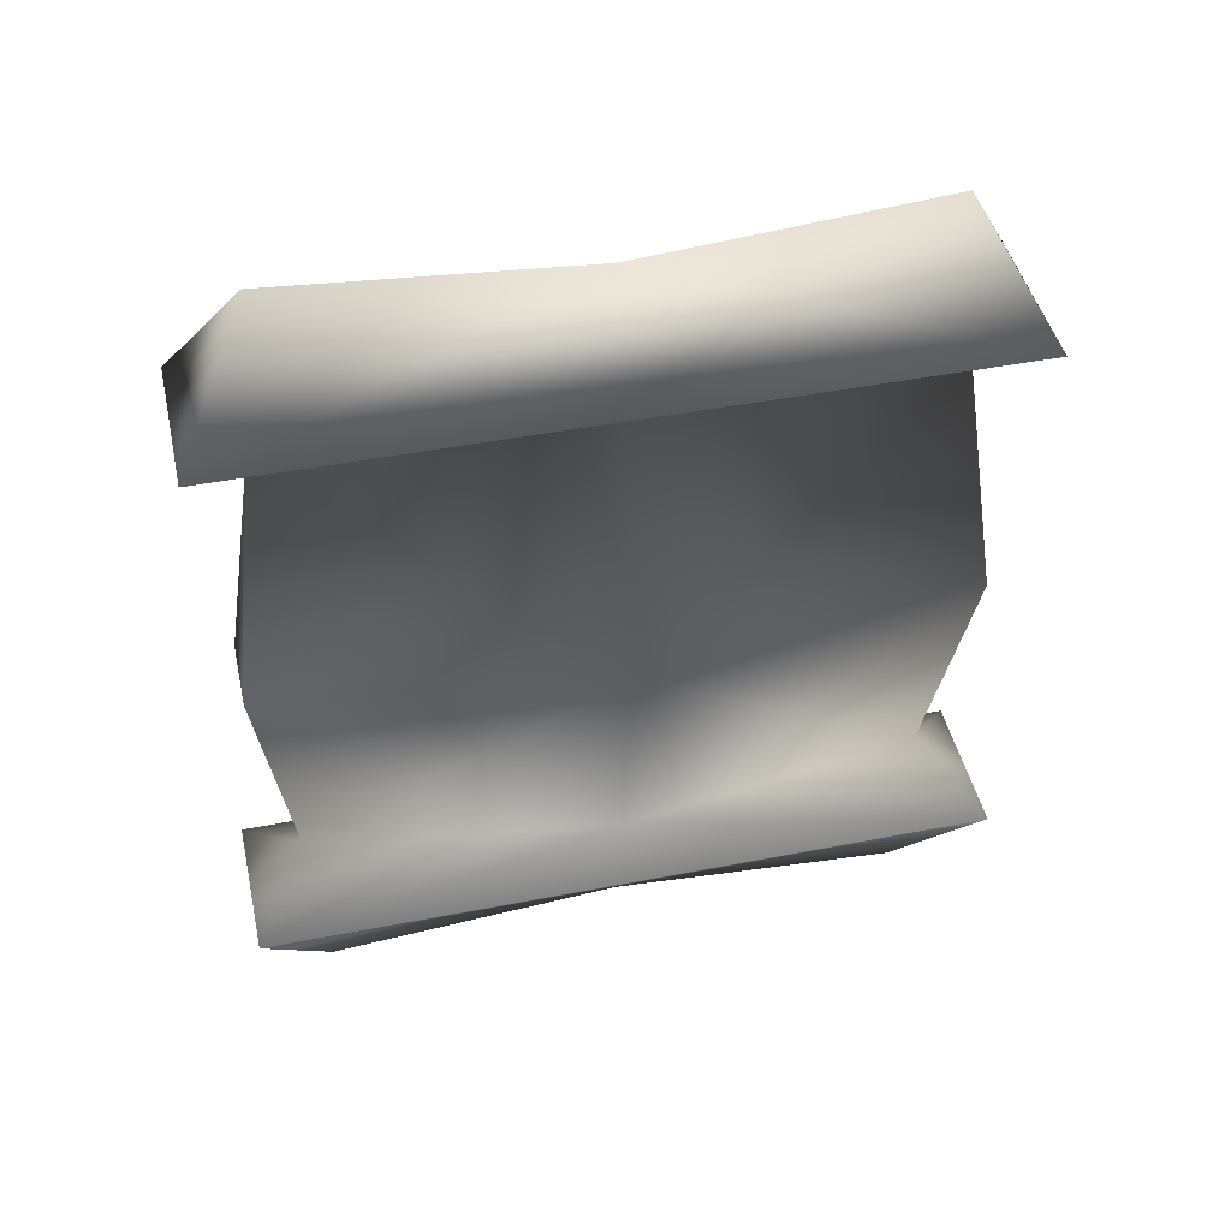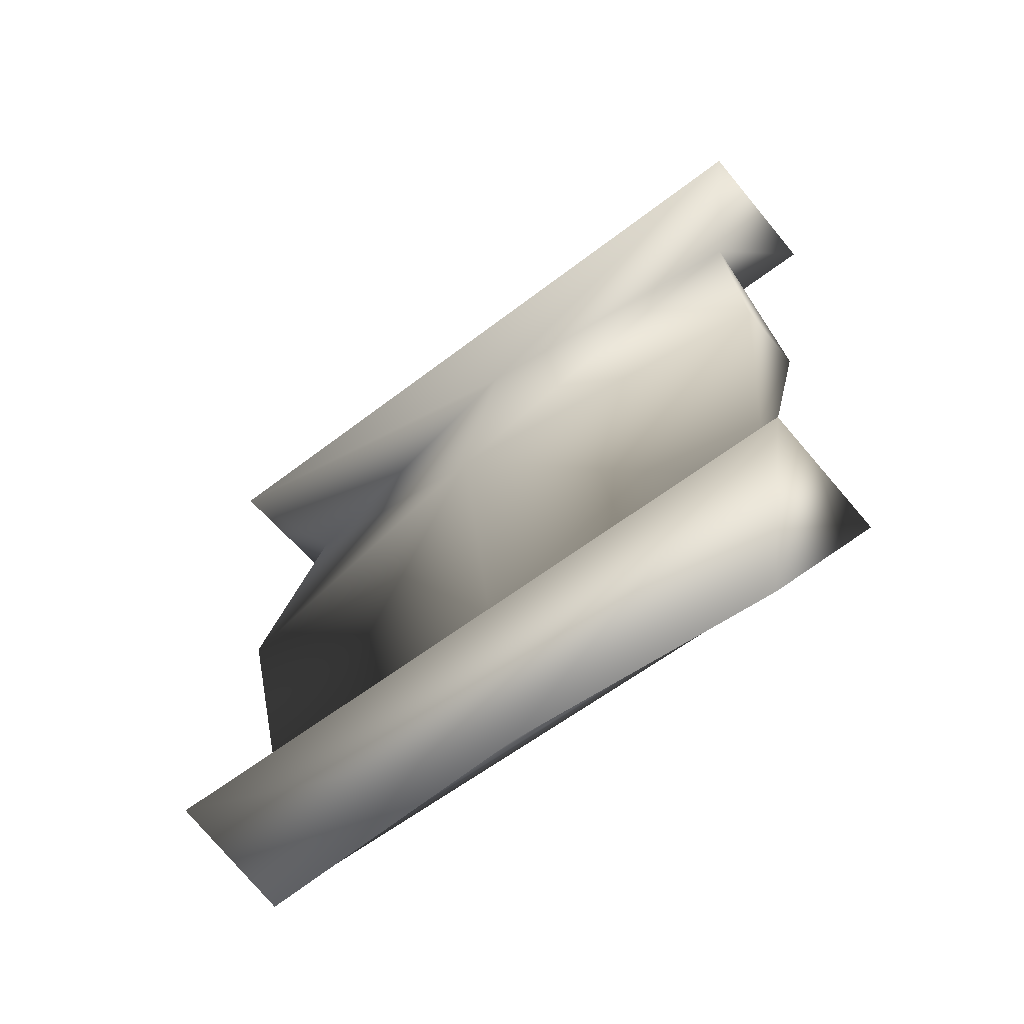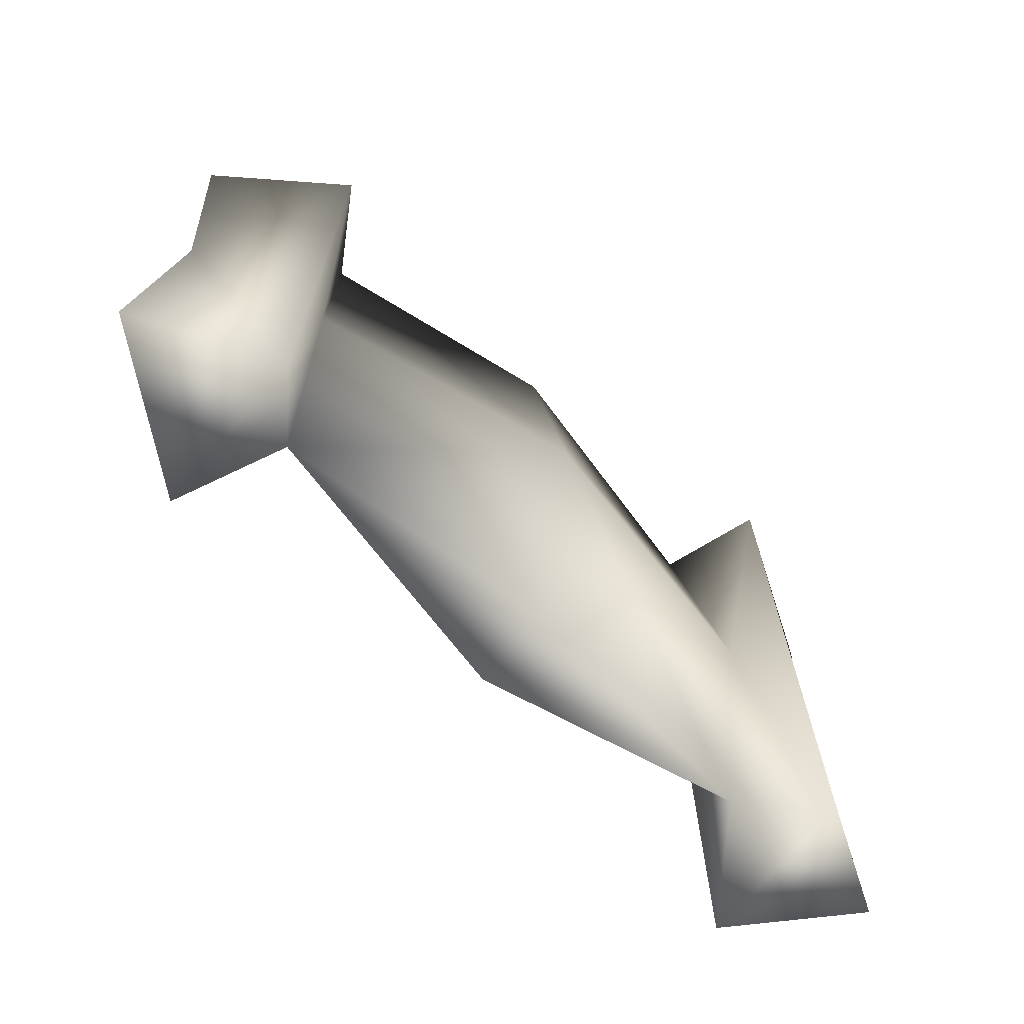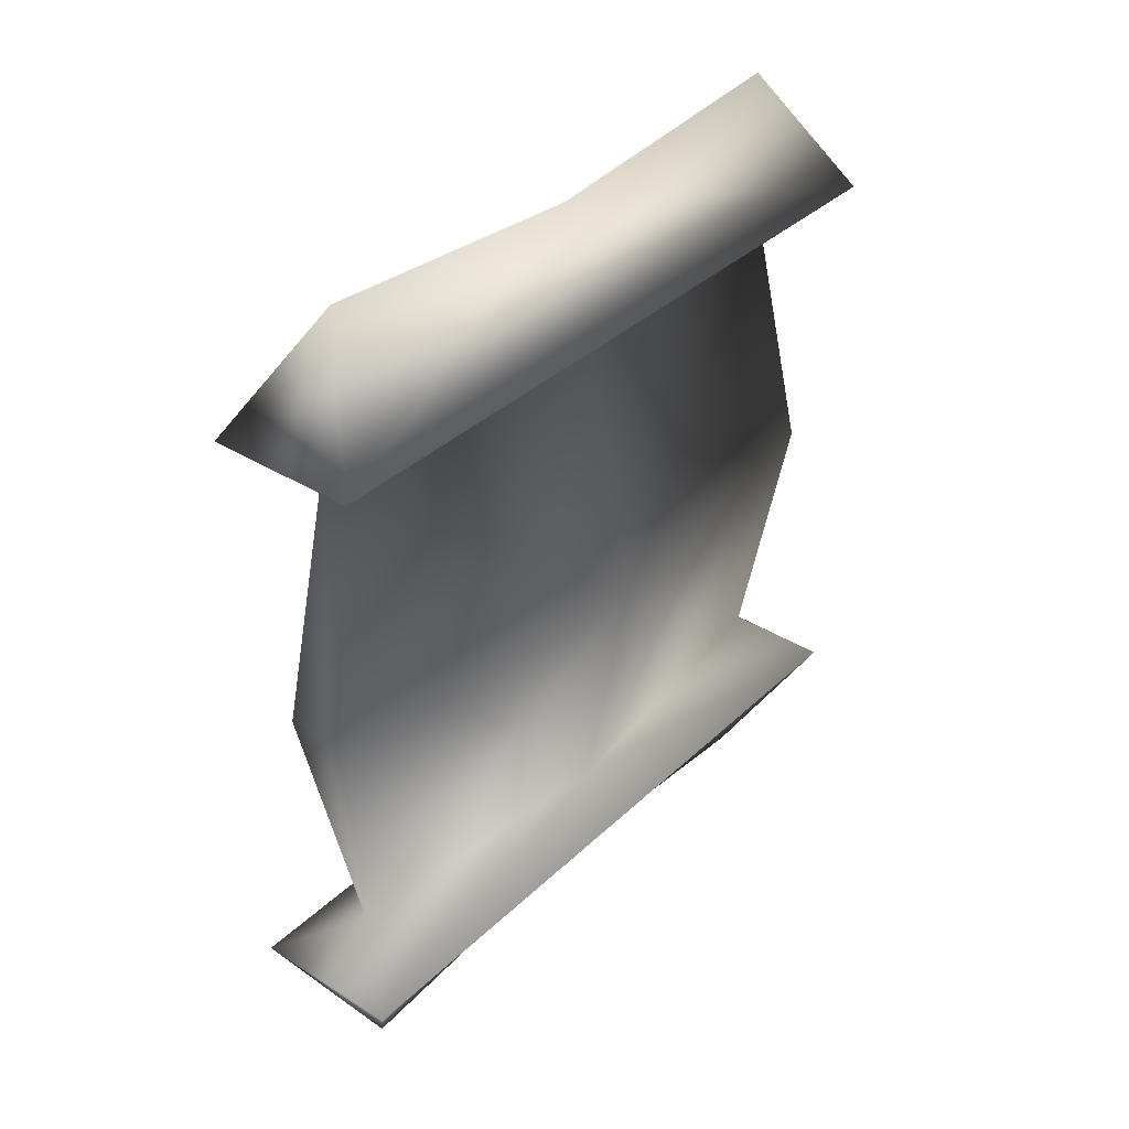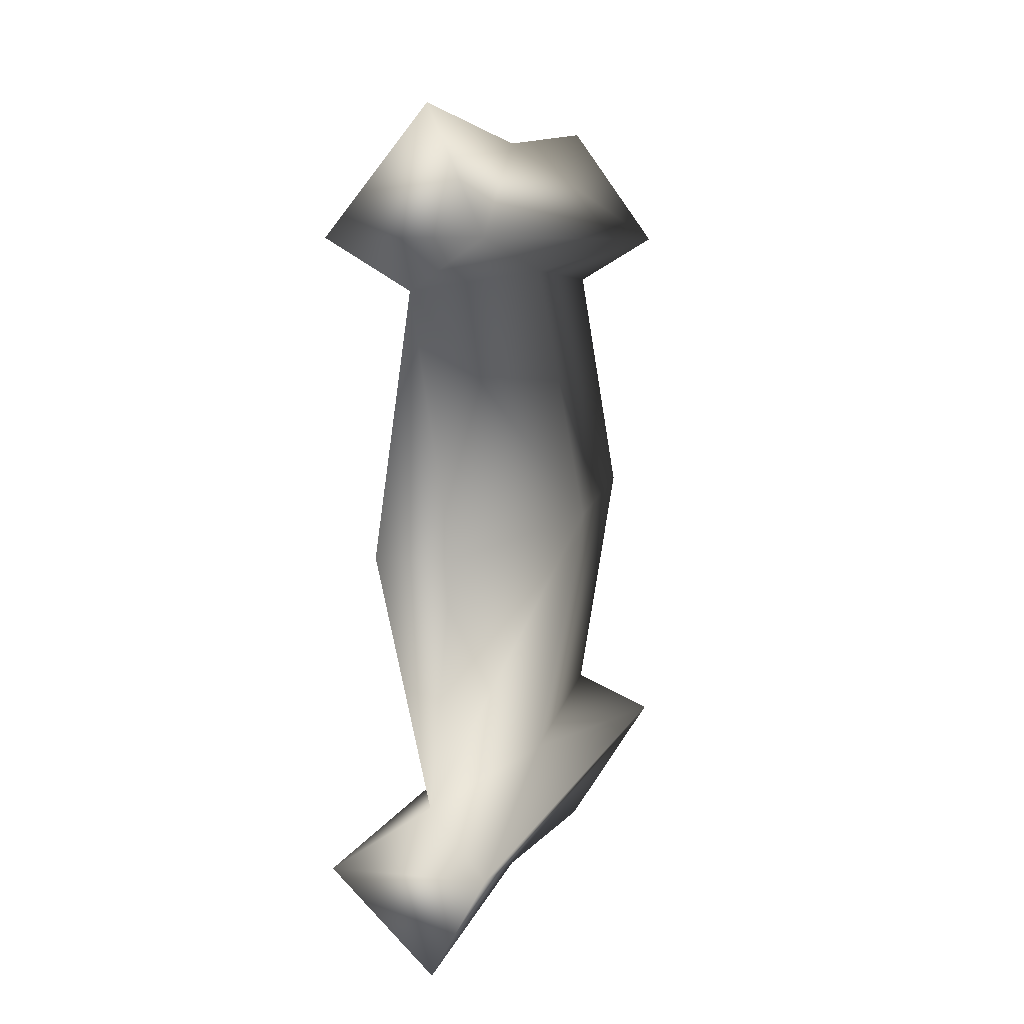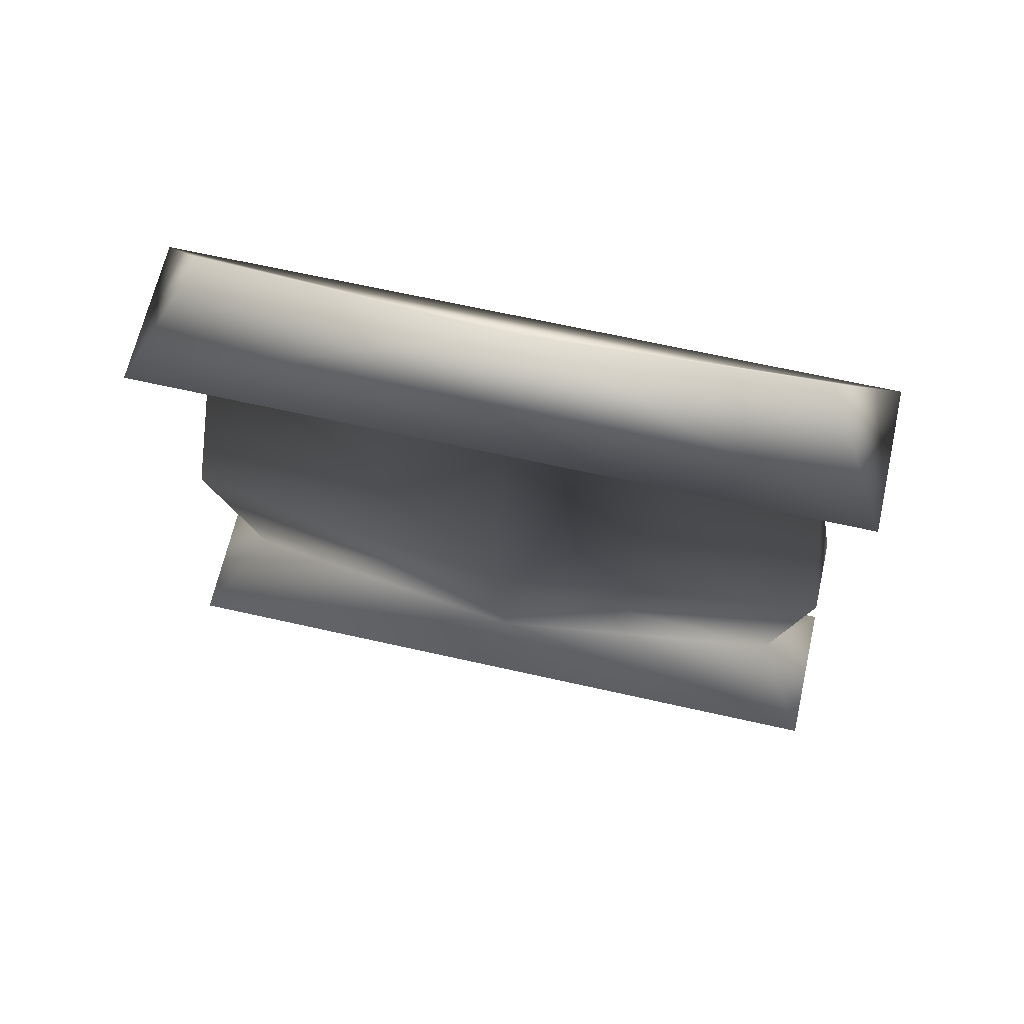
<metadata>
{"format":"obj","ext":"obj","renderer":"f3d","projection":"perspective","resolution":1024,"background":"white","views":[{"elev":45.3,"azim":-102.7,"up":"+Y"},{"elev":-57.7,"azim":128.9,"up":"+Y"},{"elev":-70.7,"azim":49.2,"up":"+Z"},{"elev":36.0,"azim":39.3,"up":"+Y"},{"elev":7.7,"azim":15.5,"up":"+Y"},{"elev":65.7,"azim":-77.2,"up":"+Y"}]}
</metadata>
<code>
o clothyarnyellow
v 0.04285 -0.2402 -0.1679
v 0 -0.1692 -0.2082
v 0.0857 -0.1692 -0.2082
v 0.03552 0.1411 0.1765
v 0.0857 0.1692 0.2082
v 0 0.1692 0.2082
v 0.04285 0.2402 0.1679
v 0.04285 -0.2402 0.1679
v 0.0857 -0.1692 0.2082
v 0 -0.1692 0.2082
v 0.04529 -0.1411 0.1765
v 0.04285 0.2402 -0.1679
v 0.0857 0.1692 -0.2082
v 0 0.1692 -0.2082
v 0.04529 0.1411 -0.1765
v 0 0.1692 0.2082
v 0.02575 0.1496 0
v 0.03552 0.1411 0.1765
v 0.04529 0.1411 -0.1765
v 0.04285 0.2266 0
v 0.04285 0.2402 0.1679
v 0.0857 0.1692 0.2082
v 0.04285 0.2402 -0.1679
v 0.0857 0.1692 -0.2082
v 0.05995 0.1496 0
v 0.04529 0.1411 -0.1765
v 0.08847 0 0
v 0.03552 0.1411 0.1765
v 0.06405 0 0.1956
v 0.06405 0 -0.1956
v 0.02164 0 -0.1956
v 0.04529 -0.1411 -0.1765
v 0.05995 -0.1496 0
v 0.04529 -0.1411 0.1765
v 0.02164 0 0.1956
v -0.002767 0 0
v 0.02164 0 -0.1956
v 0.02575 -0.1496 0
v 0.02164 0 0.1956
v 0.04529 -0.1411 0.1765
v 0.0857 -0.1692 0.2082
v 0.0857 -0.1692 -0.2082
v 0.04529 -0.1411 -0.1765
v 0.04285 -0.2266 0
v 0.04285 -0.2402 -0.1679
v 0.04285 -0.2402 0.1679
v 0 -0.1692 0.2082
v 0.04529 -0.1411 -0.1765
g Geoset0
f 1 2 3
f 4 5 6
f 7 6 5
f 8 9 10
f 11 10 9
f 12 13 14
f 15 14 13
f 16 17 18
f 14 19 17
f 17 16 14
f 20 14 16
f 16 21 20
f 20 21 22
f 14 20 23
f 23 20 24
f 22 24 20
f 24 22 25
f 18 25 22
f 25 19 24
f 26 25 27
f 28 27 25
f 27 28 29
f 26 30 31
f 32 31 30
f 27 32 30
f 27 30 26
f 32 27 33
f 34 33 27
f 27 29 34
f 34 29 35
f 28 35 29
f 32 36 37
f 26 37 36
f 36 17 26
f 36 28 17
f 36 38 34
f 34 39 36
f 28 36 39
f 36 32 38
f 33 40 41
f 42 33 41
f 33 42 43
f 44 45 42
f 42 41 44
f 46 44 41
f 2 45 44
f 44 47 2
f 47 44 46
f 2 38 43
f 38 2 47
f 47 40 38
f 48 3 2

</code>
